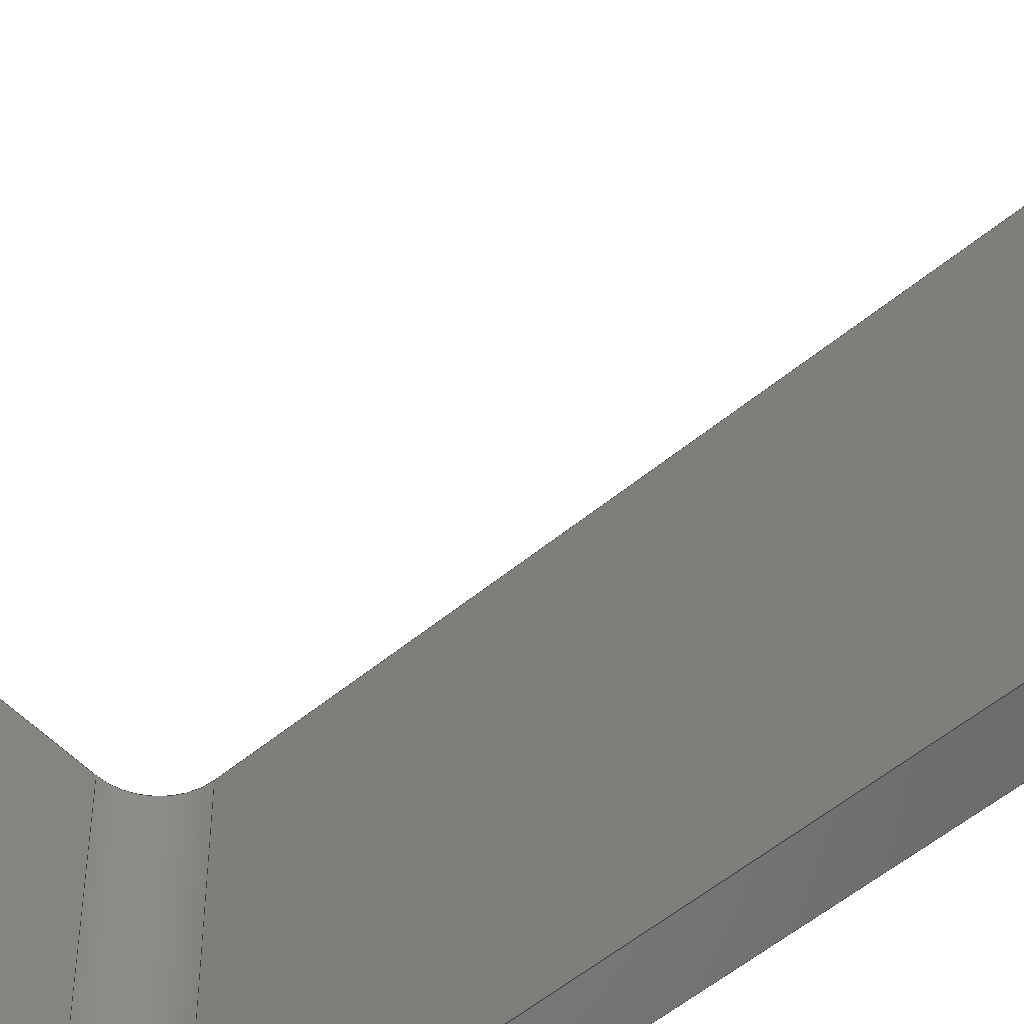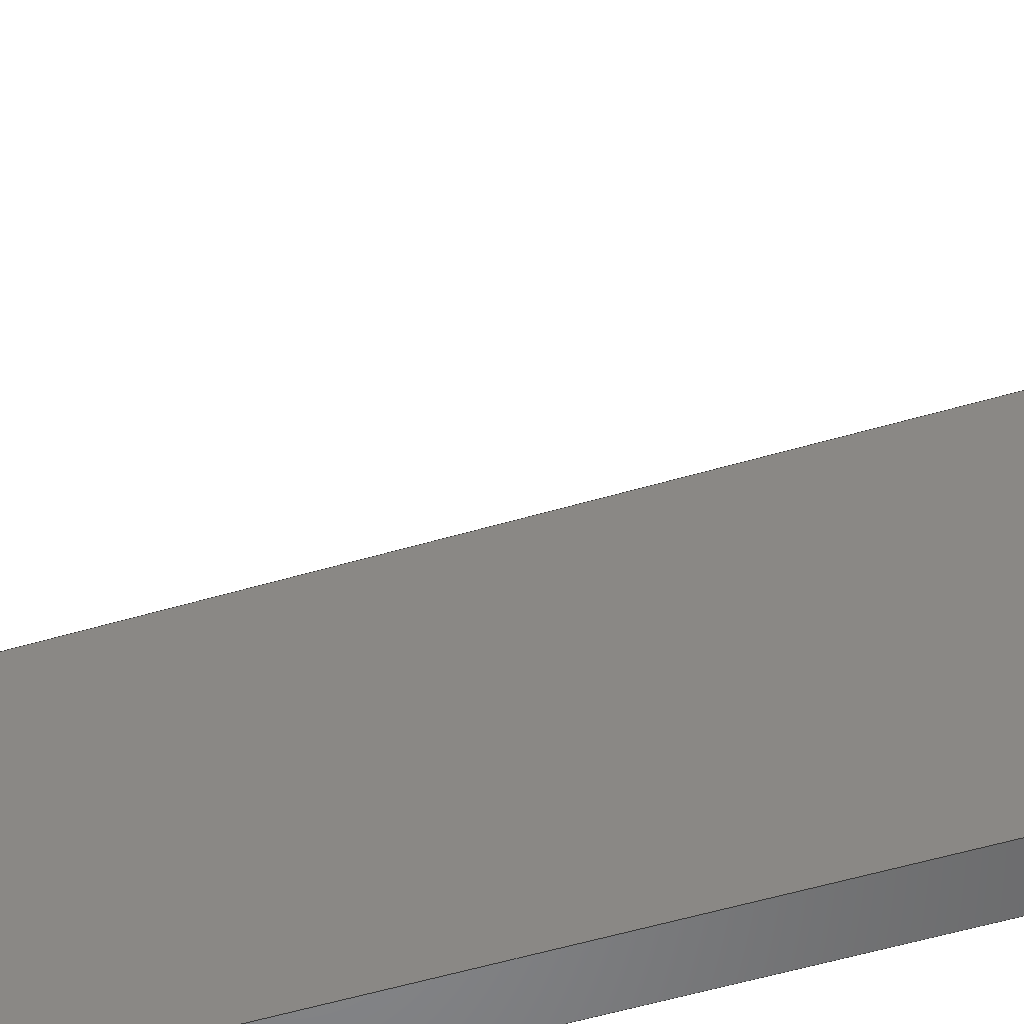
<metadata>
{"format":"step","ext":"step","renderer":"f3d","projection":"perspective","resolution":1024,"background":"white","views":[{"elev":-52.6,"azim":132.0,"up":"+Z"},{"elev":-53.7,"azim":107.6,"up":"+Z"}]}
</metadata>
<code>
ISO-10303-21;
DATA;
#1=MECHANICAL_DESIGN_GEOMETRIC_PRESENTATION_REPRESENTATION('',(#4),#446);
#2=SHAPE_REPRESENTATION_RELATIONSHIP('SRR','None',#453,#3);
#3=ADVANCED_BREP_SHAPE_REPRESENTATION('',(#5),#445);
#4=STYLED_ITEM('',(#462),#5);
#5=MANIFOLD_SOLID_BREP('Body1',#266);
#6=FACE_BOUND('',#40,.T.);
#7=FACE_BOUND('',#46,.T.);
#8=PLANE('',#283);
#9=PLANE('',#284);
#10=PLANE('',#285);
#11=PLANE('',#286);
#12=PLANE('',#287);
#13=PLANE('',#291);
#14=PLANE('',#292);
#15=PLANE('',#293);
#16=PLANE('',#294);
#17=PLANE('',#295);
#18=PLANE('',#296);
#19=PLANE('',#297);
#20=FACE_OUTER_BOUND('',#34,.T.);
#21=FACE_OUTER_BOUND('',#35,.T.);
#22=FACE_OUTER_BOUND('',#36,.T.);
#23=FACE_OUTER_BOUND('',#37,.T.);
#24=FACE_OUTER_BOUND('',#38,.T.);
#25=FACE_OUTER_BOUND('',#39,.T.);
#26=FACE_OUTER_BOUND('',#41,.T.);
#27=FACE_OUTER_BOUND('',#42,.T.);
#28=FACE_OUTER_BOUND('',#43,.T.);
#29=FACE_OUTER_BOUND('',#44,.T.);
#30=FACE_OUTER_BOUND('',#45,.T.);
#31=FACE_OUTER_BOUND('',#47,.T.);
#32=FACE_OUTER_BOUND('',#48,.T.);
#33=FACE_OUTER_BOUND('',#49,.T.);
#34=EDGE_LOOP('',(#178,#179,#180,#181));
#35=EDGE_LOOP('',(#182,#183,#184,#185));
#36=EDGE_LOOP('',(#186,#187,#188,#189));
#37=EDGE_LOOP('',(#190,#191,#192,#193));
#38=EDGE_LOOP('',(#194,#195,#196,#197));
#39=EDGE_LOOP('',(#198,#199,#200,#201));
#40=EDGE_LOOP('',(#202));
#41=EDGE_LOOP('',(#203,#204,#205,#206));
#42=EDGE_LOOP('',(#207,#208,#209,#210));
#43=EDGE_LOOP('',(#211,#212,#213,#214,#215,#216,#217,#218));
#44=EDGE_LOOP('',(#219,#220,#221,#222));
#45=EDGE_LOOP('',(#223,#224,#225,#226,#227,#228,#229,#230));
#46=EDGE_LOOP('',(#231));
#47=EDGE_LOOP('',(#232,#233,#234,#235));
#48=EDGE_LOOP('',(#236,#237,#238,#239,#240,#241,#242));
#49=EDGE_LOOP('',(#243,#244,#245,#246,#247,#248,#249));
#50=LINE('',#373,#82);
#51=LINE('',#378,#83);
#52=LINE('',#380,#84);
#53=LINE('',#382,#85);
#54=LINE('',#383,#86);
#55=LINE('',#386,#87);
#56=LINE('',#388,#88);
#57=LINE('',#389,#89);
#58=LINE('',#393,#90);
#59=LINE('',#395,#91);
#60=LINE('',#397,#92);
#61=LINE('',#398,#93);
#62=LINE('',#401,#94);
#63=LINE('',#403,#95);
#64=LINE('',#404,#96);
#65=LINE('',#408,#97);
#66=LINE('',#410,#98);
#67=LINE('',#412,#99);
#68=LINE('',#413,#100);
#69=LINE('',#419,#101);
#70=LINE('',#422,#102);
#71=LINE('',#424,#103);
#72=LINE('',#425,#104);
#73=LINE('',#427,#105);
#74=LINE('',#428,#106);
#75=LINE('',#429,#107);
#76=LINE('',#431,#108);
#77=LINE('',#434,#109);
#78=LINE('',#436,#110);
#79=LINE('',#437,#111);
#80=LINE('',#439,#112);
#81=LINE('',#440,#113);
#82=VECTOR('',#304,1.6);
#83=VECTOR('',#309,1);
#84=VECTOR('',#310,1);
#85=VECTOR('',#311,1);
#86=VECTOR('',#312,1);
#87=VECTOR('',#315,1);
#88=VECTOR('',#316,1);
#89=VECTOR('',#317,1);
#90=VECTOR('',#320,1);
#91=VECTOR('',#321,1);
#92=VECTOR('',#322,1);
#93=VECTOR('',#323,1);
#94=VECTOR('',#326,1);
#95=VECTOR('',#327,1);
#96=VECTOR('',#328,1);
#97=VECTOR('',#331,1);
#98=VECTOR('',#332,1);
#99=VECTOR('',#333,1);
#100=VECTOR('',#334,1);
#101=VECTOR('',#341,1);
#102=VECTOR('',#344,1);
#103=VECTOR('',#345,1);
#104=VECTOR('',#346,1);
#105=VECTOR('',#349,1);
#106=VECTOR('',#350,1);
#107=VECTOR('',#351,1);
#108=VECTOR('',#354,1);
#109=VECTOR('',#357,1);
#110=VECTOR('',#358,1);
#111=VECTOR('',#359,1);
#112=VECTOR('',#362,1);
#113=VECTOR('',#363,1);
#114=CIRCLE('',#281,1.6);
#115=CIRCLE('',#282,1.6);
#116=CIRCLE('',#289,0.8);
#117=CIRCLE('',#290,0.8);
#118=VERTEX_POINT('',#370);
#119=VERTEX_POINT('',#372);
#120=VERTEX_POINT('',#376);
#121=VERTEX_POINT('',#377);
#122=VERTEX_POINT('',#379);
#123=VERTEX_POINT('',#381);
#124=VERTEX_POINT('',#385);
#125=VERTEX_POINT('',#387);
#126=VERTEX_POINT('',#391);
#127=VERTEX_POINT('',#392);
#128=VERTEX_POINT('',#394);
#129=VERTEX_POINT('',#396);
#130=VERTEX_POINT('',#400);
#131=VERTEX_POINT('',#402);
#132=VERTEX_POINT('',#406);
#133=VERTEX_POINT('',#407);
#134=VERTEX_POINT('',#409);
#135=VERTEX_POINT('',#411);
#136=VERTEX_POINT('',#415);
#137=VERTEX_POINT('',#417);
#138=VERTEX_POINT('',#421);
#139=VERTEX_POINT('',#423);
#140=VERTEX_POINT('',#433);
#141=VERTEX_POINT('',#435);
#142=EDGE_CURVE('',#118,#118,#114,.T.);
#143=EDGE_CURVE('',#118,#119,#50,.T.);
#144=EDGE_CURVE('',#119,#119,#115,.T.);
#145=EDGE_CURVE('',#120,#121,#51,.T.);
#146=EDGE_CURVE('',#121,#122,#52,.T.);
#147=EDGE_CURVE('',#123,#122,#53,.T.);
#148=EDGE_CURVE('',#120,#123,#54,.T.);
#149=EDGE_CURVE('',#124,#120,#55,.T.);
#150=EDGE_CURVE('',#125,#123,#56,.T.);
#151=EDGE_CURVE('',#124,#125,#57,.T.);
#152=EDGE_CURVE('',#126,#127,#58,.T.);
#153=EDGE_CURVE('',#127,#128,#59,.T.);
#154=EDGE_CURVE('',#129,#128,#60,.T.);
#155=EDGE_CURVE('',#126,#129,#61,.T.);
#156=EDGE_CURVE('',#127,#130,#62,.T.);
#157=EDGE_CURVE('',#131,#130,#63,.T.);
#158=EDGE_CURVE('',#128,#131,#64,.T.);
#159=EDGE_CURVE('',#132,#133,#65,.T.);
#160=EDGE_CURVE('',#133,#134,#66,.T.);
#161=EDGE_CURVE('',#135,#134,#67,.T.);
#162=EDGE_CURVE('',#132,#135,#68,.T.);
#163=EDGE_CURVE('',#132,#136,#116,.T.);
#164=EDGE_CURVE('',#137,#135,#117,.T.);
#165=EDGE_CURVE('',#136,#137,#69,.T.);
#166=EDGE_CURVE('',#138,#136,#70,.T.);
#167=EDGE_CURVE('',#139,#137,#71,.T.);
#168=EDGE_CURVE('',#138,#139,#72,.T.);
#169=EDGE_CURVE('',#122,#138,#73,.T.);
#170=EDGE_CURVE('',#139,#129,#74,.T.);
#171=EDGE_CURVE('',#125,#131,#75,.T.);
#172=EDGE_CURVE('',#124,#130,#76,.T.);
#173=EDGE_CURVE('',#140,#121,#77,.T.);
#174=EDGE_CURVE('',#141,#126,#78,.T.);
#175=EDGE_CURVE('',#140,#141,#79,.T.);
#176=EDGE_CURVE('',#133,#140,#80,.T.);
#177=EDGE_CURVE('',#134,#141,#81,.T.);
#178=ORIENTED_EDGE('',*,*,#142,.F.);
#179=ORIENTED_EDGE('',*,*,#143,.T.);
#180=ORIENTED_EDGE('',*,*,#144,.F.);
#181=ORIENTED_EDGE('',*,*,#143,.F.);
#182=ORIENTED_EDGE('',*,*,#145,.T.);
#183=ORIENTED_EDGE('',*,*,#146,.T.);
#184=ORIENTED_EDGE('',*,*,#147,.F.);
#185=ORIENTED_EDGE('',*,*,#148,.F.);
#186=ORIENTED_EDGE('',*,*,#149,.T.);
#187=ORIENTED_EDGE('',*,*,#148,.T.);
#188=ORIENTED_EDGE('',*,*,#150,.F.);
#189=ORIENTED_EDGE('',*,*,#151,.F.);
#190=ORIENTED_EDGE('',*,*,#152,.T.);
#191=ORIENTED_EDGE('',*,*,#153,.T.);
#192=ORIENTED_EDGE('',*,*,#154,.F.);
#193=ORIENTED_EDGE('',*,*,#155,.F.);
#194=ORIENTED_EDGE('',*,*,#156,.T.);
#195=ORIENTED_EDGE('',*,*,#157,.F.);
#196=ORIENTED_EDGE('',*,*,#158,.F.);
#197=ORIENTED_EDGE('',*,*,#153,.F.);
#198=ORIENTED_EDGE('',*,*,#159,.T.);
#199=ORIENTED_EDGE('',*,*,#160,.T.);
#200=ORIENTED_EDGE('',*,*,#161,.F.);
#201=ORIENTED_EDGE('',*,*,#162,.F.);
#202=ORIENTED_EDGE('',*,*,#144,.T.);
#203=ORIENTED_EDGE('',*,*,#163,.F.);
#204=ORIENTED_EDGE('',*,*,#162,.T.);
#205=ORIENTED_EDGE('',*,*,#164,.F.);
#206=ORIENTED_EDGE('',*,*,#165,.F.);
#207=ORIENTED_EDGE('',*,*,#166,.T.);
#208=ORIENTED_EDGE('',*,*,#165,.T.);
#209=ORIENTED_EDGE('',*,*,#167,.F.);
#210=ORIENTED_EDGE('',*,*,#168,.F.);
#211=ORIENTED_EDGE('',*,*,#169,.T.);
#212=ORIENTED_EDGE('',*,*,#168,.T.);
#213=ORIENTED_EDGE('',*,*,#170,.T.);
#214=ORIENTED_EDGE('',*,*,#154,.T.);
#215=ORIENTED_EDGE('',*,*,#158,.T.);
#216=ORIENTED_EDGE('',*,*,#171,.F.);
#217=ORIENTED_EDGE('',*,*,#150,.T.);
#218=ORIENTED_EDGE('',*,*,#147,.T.);
#219=ORIENTED_EDGE('',*,*,#151,.T.);
#220=ORIENTED_EDGE('',*,*,#171,.T.);
#221=ORIENTED_EDGE('',*,*,#157,.T.);
#222=ORIENTED_EDGE('',*,*,#172,.F.);
#223=ORIENTED_EDGE('',*,*,#173,.T.);
#224=ORIENTED_EDGE('',*,*,#145,.F.);
#225=ORIENTED_EDGE('',*,*,#149,.F.);
#226=ORIENTED_EDGE('',*,*,#172,.T.);
#227=ORIENTED_EDGE('',*,*,#156,.F.);
#228=ORIENTED_EDGE('',*,*,#152,.F.);
#229=ORIENTED_EDGE('',*,*,#174,.F.);
#230=ORIENTED_EDGE('',*,*,#175,.F.);
#231=ORIENTED_EDGE('',*,*,#142,.T.);
#232=ORIENTED_EDGE('',*,*,#176,.T.);
#233=ORIENTED_EDGE('',*,*,#175,.T.);
#234=ORIENTED_EDGE('',*,*,#177,.F.);
#235=ORIENTED_EDGE('',*,*,#160,.F.);
#236=ORIENTED_EDGE('',*,*,#177,.T.);
#237=ORIENTED_EDGE('',*,*,#174,.T.);
#238=ORIENTED_EDGE('',*,*,#155,.T.);
#239=ORIENTED_EDGE('',*,*,#170,.F.);
#240=ORIENTED_EDGE('',*,*,#167,.T.);
#241=ORIENTED_EDGE('',*,*,#164,.T.);
#242=ORIENTED_EDGE('',*,*,#161,.T.);
#243=ORIENTED_EDGE('',*,*,#176,.F.);
#244=ORIENTED_EDGE('',*,*,#159,.F.);
#245=ORIENTED_EDGE('',*,*,#163,.T.);
#246=ORIENTED_EDGE('',*,*,#166,.F.);
#247=ORIENTED_EDGE('',*,*,#169,.F.);
#248=ORIENTED_EDGE('',*,*,#146,.F.);
#249=ORIENTED_EDGE('',*,*,#173,.F.);
#250=CYLINDRICAL_SURFACE('',#280,1.6);
#251=CYLINDRICAL_SURFACE('',#288,0.8);
#252=ADVANCED_FACE('',(#20),#250,.F.);
#253=ADVANCED_FACE('',(#21),#8,.T.);
#254=ADVANCED_FACE('',(#22),#9,.T.);
#255=ADVANCED_FACE('',(#23),#10,.T.);
#256=ADVANCED_FACE('',(#24),#11,.T.);
#257=ADVANCED_FACE('',(#25,#6),#12,.T.);
#258=ADVANCED_FACE('',(#26),#251,.F.);
#259=ADVANCED_FACE('',(#27),#13,.T.);
#260=ADVANCED_FACE('',(#28),#14,.T.);
#261=ADVANCED_FACE('',(#29),#15,.T.);
#262=ADVANCED_FACE('',(#30,#7),#16,.T.);
#263=ADVANCED_FACE('',(#31),#17,.T.);
#264=ADVANCED_FACE('',(#32),#18,.T.);
#265=ADVANCED_FACE('',(#33),#19,.F.);
#266=CLOSED_SHELL('',(#252,#253,#254,#255,#256,#257,#258,#259,#260,#261,
#262,#263,#264,#265));
#267=DERIVED_UNIT_ELEMENT(#269,1);
#268=DERIVED_UNIT_ELEMENT(#448,3);
#269=(
MASS_UNIT()
NAMED_UNIT(*)
SI_UNIT(.KILO.,.GRAM.)
);
#270=DERIVED_UNIT((#267,#268));
#271=MEASURE_REPRESENTATION_ITEM('density measure',
POSITIVE_RATIO_MEASURE(7850),#270);
#272=PROPERTY_DEFINITION_REPRESENTATION(#277,#274);
#273=PROPERTY_DEFINITION_REPRESENTATION(#278,#275);
#274=REPRESENTATION('material name',(#276),#445);
#275=REPRESENTATION('density',(#271),#445);
#276=DESCRIPTIVE_REPRESENTATION_ITEM('Steel','Steel');
#277=PROPERTY_DEFINITION('material property','material name',#455);
#278=PROPERTY_DEFINITION('material property','density of part',#455);
#279=AXIS2_PLACEMENT_3D('placement',#368,#298,#299);
#280=AXIS2_PLACEMENT_3D('',#369,#300,#301);
#281=AXIS2_PLACEMENT_3D('',#371,#302,#303);
#282=AXIS2_PLACEMENT_3D('',#374,#305,#306);
#283=AXIS2_PLACEMENT_3D('',#375,#307,#308);
#284=AXIS2_PLACEMENT_3D('',#384,#313,#314);
#285=AXIS2_PLACEMENT_3D('',#390,#318,#319);
#286=AXIS2_PLACEMENT_3D('',#399,#324,#325);
#287=AXIS2_PLACEMENT_3D('',#405,#329,#330);
#288=AXIS2_PLACEMENT_3D('',#414,#335,#336);
#289=AXIS2_PLACEMENT_3D('',#416,#337,#338);
#290=AXIS2_PLACEMENT_3D('',#418,#339,#340);
#291=AXIS2_PLACEMENT_3D('',#420,#342,#343);
#292=AXIS2_PLACEMENT_3D('',#426,#347,#348);
#293=AXIS2_PLACEMENT_3D('',#430,#352,#353);
#294=AXIS2_PLACEMENT_3D('',#432,#355,#356);
#295=AXIS2_PLACEMENT_3D('',#438,#360,#361);
#296=AXIS2_PLACEMENT_3D('',#441,#364,#365);
#297=AXIS2_PLACEMENT_3D('',#442,#366,#367);
#298=DIRECTION('axis',(0,0,1));
#299=DIRECTION('refdir',(1,0,0));
#300=DIRECTION('center_axis',(1,0,0));
#301=DIRECTION('ref_axis',(0,0,-1));
#302=DIRECTION('center_axis',(1,0,0));
#303=DIRECTION('ref_axis',(0,0,-1));
#304=DIRECTION('',(1,0,0));
#305=DIRECTION('center_axis',(-1,0,0));
#306=DIRECTION('ref_axis',(0,0,-1));
#307=DIRECTION('center_axis',(0,-1,0));
#308=DIRECTION('ref_axis',(0,0,-1));
#309=DIRECTION('',(0,0,-1));
#310=DIRECTION('',(1,0,0));
#311=DIRECTION('',(0,0,-1));
#312=DIRECTION('',(1,0,0));
#313=DIRECTION('center_axis',(0,0,1));
#314=DIRECTION('ref_axis',(0,-1,0));
#315=DIRECTION('',(0,-1,0));
#316=DIRECTION('',(0,-1,0));
#317=DIRECTION('',(1,0,0));
#318=DIRECTION('center_axis',(0,-1,0));
#319=DIRECTION('ref_axis',(0,0,-1));
#320=DIRECTION('',(0,0,-1));
#321=DIRECTION('',(1,0,0));
#322=DIRECTION('',(0,0,-1));
#323=DIRECTION('',(1,0,0));
#324=DIRECTION('center_axis',(0,0,-1));
#325=DIRECTION('ref_axis',(0,1,0));
#326=DIRECTION('',(0,1,0));
#327=DIRECTION('',(-1,0,0));
#328=DIRECTION('',(0,1,0));
#329=DIRECTION('center_axis',(1,0,0));
#330=DIRECTION('ref_axis',(0,1,0));
#331=DIRECTION('',(0,1,0));
#332=DIRECTION('',(0,0,1));
#333=DIRECTION('',(0,1,0));
#334=DIRECTION('',(0,0,1));
#335=DIRECTION('center_axis',(0,0,1));
#336=DIRECTION('ref_axis',(-1,-2.776e-16,0));
#337=DIRECTION('center_axis',(0,0,1));
#338=DIRECTION('ref_axis',(-1,-2.776e-16,0));
#339=DIRECTION('center_axis',(0,0,-1));
#340=DIRECTION('ref_axis',(-1,-2.776e-16,0));
#341=DIRECTION('',(0,0,1));
#342=DIRECTION('center_axis',(0,1,0));
#343=DIRECTION('ref_axis',(-1,0,0));
#344=DIRECTION('',(-1,0,0));
#345=DIRECTION('',(-1,0,0));
#346=DIRECTION('',(0,0,1));
#347=DIRECTION('center_axis',(1,0,0));
#348=DIRECTION('ref_axis',(0,1,0));
#349=DIRECTION('',(0,1,0));
#350=DIRECTION('',(0,-1,0));
#351=DIRECTION('',(0,0,1));
#352=DIRECTION('center_axis',(0,-1,0));
#353=DIRECTION('ref_axis',(1,0,0));
#354=DIRECTION('',(0,0,1));
#355=DIRECTION('center_axis',(-1,0,0));
#356=DIRECTION('ref_axis',(0,-1,0));
#357=DIRECTION('',(0,-1,0));
#358=DIRECTION('',(0,-1,0));
#359=DIRECTION('',(0,0,1));
#360=DIRECTION('center_axis',(0,1,0));
#361=DIRECTION('ref_axis',(-1,0,0));
#362=DIRECTION('',(-1,0,0));
#363=DIRECTION('',(-1,0,0));
#364=DIRECTION('center_axis',(0,0,1));
#365=DIRECTION('ref_axis',(1,0,0));
#366=DIRECTION('center_axis',(0,0,1));
#367=DIRECTION('ref_axis',(1,0,0));
#368=CARTESIAN_POINT('',(0,0,0));
#369=CARTESIAN_POINT('Origin',(0,14,3));
#370=CARTESIAN_POINT('',(0,14,4.6));
#371=CARTESIAN_POINT('Origin',(0,14,3));
#372=CARTESIAN_POINT('',(0.8,14,4.6));
#373=CARTESIAN_POINT('',(0,14,4.6));
#374=CARTESIAN_POINT('Origin',(0.8,14,3));
#375=CARTESIAN_POINT('Origin',(0,-2,1));
#376=CARTESIAN_POINT('',(0,-2,1));
#377=CARTESIAN_POINT('',(0,-2,0));
#378=CARTESIAN_POINT('',(0,-2,1));
#379=CARTESIAN_POINT('',(6,-2,0));
#380=CARTESIAN_POINT('',(0,-2,0));
#381=CARTESIAN_POINT('',(6,-2,1));
#382=CARTESIAN_POINT('',(6,-2,1));
#383=CARTESIAN_POINT('',(0,-2,1));
#384=CARTESIAN_POINT('Origin',(0,0,1));
#385=CARTESIAN_POINT('',(0,0,1));
#386=CARTESIAN_POINT('',(0,0,1));
#387=CARTESIAN_POINT('',(6,0,1));
#388=CARTESIAN_POINT('',(6,0,1));
#389=CARTESIAN_POINT('',(0,0,1));
#390=CARTESIAN_POINT('Origin',(0,-2,6));
#391=CARTESIAN_POINT('',(0,-2,6));
#392=CARTESIAN_POINT('',(0,-2,5));
#393=CARTESIAN_POINT('',(0,-2,6));
#394=CARTESIAN_POINT('',(6,-2,5));
#395=CARTESIAN_POINT('',(0,-2,5));
#396=CARTESIAN_POINT('',(6,-2,6));
#397=CARTESIAN_POINT('',(6,-2,6));
#398=CARTESIAN_POINT('',(0,-2,6));
#399=CARTESIAN_POINT('Origin',(0,-2,5));
#400=CARTESIAN_POINT('',(0,0,5));
#401=CARTESIAN_POINT('',(0,-2,5));
#402=CARTESIAN_POINT('',(6,0,5));
#403=CARTESIAN_POINT('',(0,0,5));
#404=CARTESIAN_POINT('',(6,-2,5));
#405=CARTESIAN_POINT('Origin',(0.8,1.6,0));
#406=CARTESIAN_POINT('',(0.8,1.6,0));
#407=CARTESIAN_POINT('',(0.8,16.8,0));
#408=CARTESIAN_POINT('',(0.8,1.6,0));
#409=CARTESIAN_POINT('',(0.8,16.8,6));
#410=CARTESIAN_POINT('',(0.8,16.8,0));
#411=CARTESIAN_POINT('',(0.8,1.6,6));
#412=CARTESIAN_POINT('',(0.8,1.6,6));
#413=CARTESIAN_POINT('',(0.8,1.6,0));
#414=CARTESIAN_POINT('Origin',(1.6,1.6,0));
#415=CARTESIAN_POINT('',(1.6,0.8,0));
#416=CARTESIAN_POINT('Origin',(1.6,1.6,0));
#417=CARTESIAN_POINT('',(1.6,0.8,6));
#418=CARTESIAN_POINT('Origin',(1.6,1.6,6));
#419=CARTESIAN_POINT('',(1.6,0.8,0));
#420=CARTESIAN_POINT('Origin',(6,0.8,0));
#421=CARTESIAN_POINT('',(6,0.8,0));
#422=CARTESIAN_POINT('',(6,0.8,0));
#423=CARTESIAN_POINT('',(6,0.8,6));
#424=CARTESIAN_POINT('',(6,0.8,6));
#425=CARTESIAN_POINT('',(6,0.8,0));
#426=CARTESIAN_POINT('Origin',(6,0,0));
#427=CARTESIAN_POINT('',(6,-2,0));
#428=CARTESIAN_POINT('',(6,0,6));
#429=CARTESIAN_POINT('',(6,0,0));
#430=CARTESIAN_POINT('Origin',(0,0,0));
#431=CARTESIAN_POINT('',(0,0,0));
#432=CARTESIAN_POINT('Origin',(0,16.8,0));
#433=CARTESIAN_POINT('',(0,16.8,0));
#434=CARTESIAN_POINT('',(0,16.8,0));
#435=CARTESIAN_POINT('',(0,16.8,6));
#436=CARTESIAN_POINT('',(0,16.8,6));
#437=CARTESIAN_POINT('',(0,16.8,0));
#438=CARTESIAN_POINT('Origin',(0.8,16.8,0));
#439=CARTESIAN_POINT('',(0.8,16.8,0));
#440=CARTESIAN_POINT('',(0.8,16.8,6));
#441=CARTESIAN_POINT('Origin',(3,8.4,6));
#442=CARTESIAN_POINT('Origin',(3,8.4,0));
#443=UNCERTAINTY_MEASURE_WITH_UNIT(LENGTH_MEASURE(0.001),#447,
'DISTANCE_ACCURACY_VALUE',
'Maximum model space distance between geometric entities at asserted c
onnectivities');
#444=UNCERTAINTY_MEASURE_WITH_UNIT(LENGTH_MEASURE(0.001),#447,
'DISTANCE_ACCURACY_VALUE',
'Maximum model space distance between geometric entities at asserted c
onnectivities');
#445=(
GEOMETRIC_REPRESENTATION_CONTEXT(3)
GLOBAL_UNCERTAINTY_ASSIGNED_CONTEXT((#443))
GLOBAL_UNIT_ASSIGNED_CONTEXT((#447,#449,#450))
REPRESENTATION_CONTEXT('','3D')
);
#446=(
GEOMETRIC_REPRESENTATION_CONTEXT(3)
GLOBAL_UNCERTAINTY_ASSIGNED_CONTEXT((#444))
GLOBAL_UNIT_ASSIGNED_CONTEXT((#447,#449,#450))
REPRESENTATION_CONTEXT('','3D')
);
#447=(
LENGTH_UNIT()
NAMED_UNIT(*)
SI_UNIT(.CENTI.,.METRE.)
);
#448=(
LENGTH_UNIT()
NAMED_UNIT(*)
SI_UNIT($,.METRE.)
);
#449=(
NAMED_UNIT(*)
PLANE_ANGLE_UNIT()
SI_UNIT($,.RADIAN.)
);
#450=(
NAMED_UNIT(*)
SI_UNIT($,.STERADIAN.)
SOLID_ANGLE_UNIT()
);
#451=SHAPE_DEFINITION_REPRESENTATION(#452,#453);
#452=PRODUCT_DEFINITION_SHAPE('',$,#455);
#453=SHAPE_REPRESENTATION('',(#279),#445);
#454=PRODUCT_DEFINITION_CONTEXT('part definition',#459,'design');
#455=PRODUCT_DEFINITION('Untitled','Untitled',#456,#454);
#456=PRODUCT_DEFINITION_FORMATION('',$,#461);
#457=PRODUCT_RELATED_PRODUCT_CATEGORY('Untitled','Untitled',(#461));
#458=APPLICATION_PROTOCOL_DEFINITION('international standard',
'automotive_design',2009,#459);
#459=APPLICATION_CONTEXT(
'Core Data for Automotive Mechanical Design Process');
#460=PRODUCT_CONTEXT('part definition',#459,'mechanical');
#461=PRODUCT('Untitled','Untitled',$,(#460));
#462=PRESENTATION_STYLE_ASSIGNMENT((#463));
#463=SURFACE_STYLE_USAGE(.BOTH.,#464);
#464=SURFACE_SIDE_STYLE('',(#465));
#465=SURFACE_STYLE_FILL_AREA(#466);
#466=FILL_AREA_STYLE('Steel - Satin',(#467));
#467=FILL_AREA_STYLE_COLOUR('Steel - Satin',#468);
#468=COLOUR_RGB('Steel - Satin',0.6275,0.6275,0.6275);
ENDSEC;
END-ISO-10303-21;

</code>
